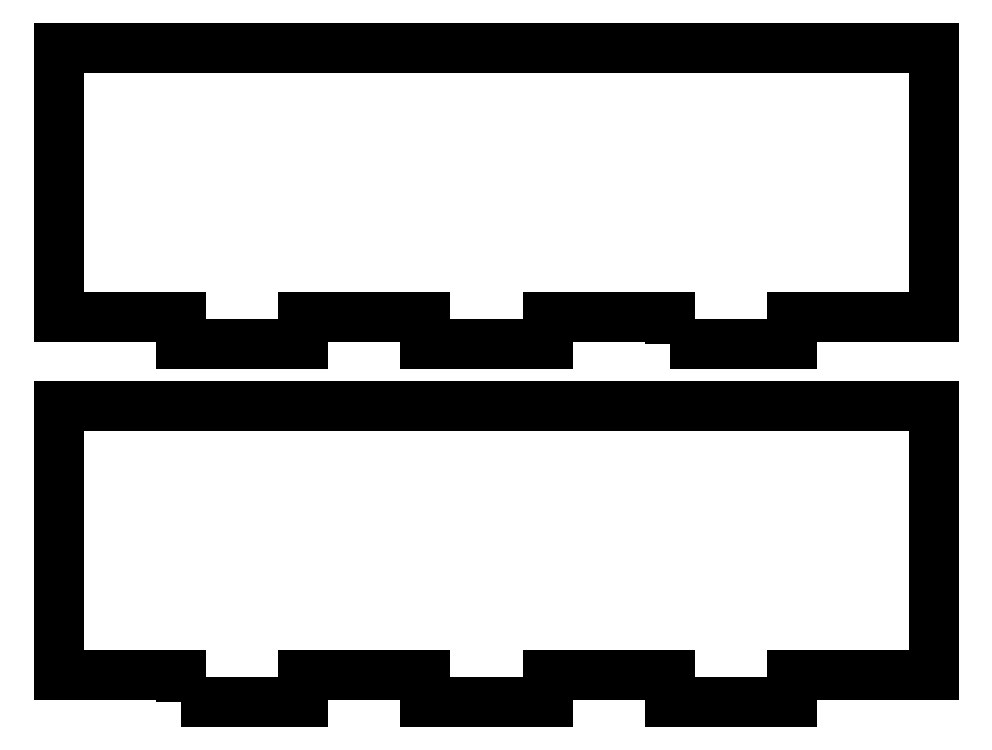
<metadata>
{"format":"dxf","ext":"dxf","renderer":"ezdxf+matplotlib","layout":"modelspace","background":"white","min_lineweight":24,"dpi":150}
</metadata>
<code>
0
SECTION
2
ENTITIES
0
LWPOLYLINE
8
0
90
16
70
1
43
0
10
-23.42
20
0
10
-14.35
20
0
10
-14.35
20
2
10
-5.275
20
2
10
-5.275
20
0
10
3.8
20
0
10
3.8
20
2
10
12.88
20
2
10
12.88
20
0
10
21.95
20
0
10
21.95
20
2
10
32.5
20
2
10
32.5
20
22
10
-32.5
20
22
10
-32.5
20
2
10
-23.42
20
2
0
LWPOLYLINE
8
0
90
16
70
1
43
0
10
12.88
20
26.6
10
21.95
20
26.6
10
21.95
20
28.6
10
32.5
20
28.6
10
32.5
20
48.6
10
-32.5
20
48.6
10
-32.5
20
28.6
10
-23.42
20
28.6
10
-23.42
20
26.6
10
-14.35
20
26.6
10
-14.35
20
28.6
10
-5.275
20
28.6
10
-5.275
20
26.6
10
3.8
20
26.6
10
3.8
20
28.6
10
12.88
20
28.6
0
ENDSEC
0
EOF

</code>
